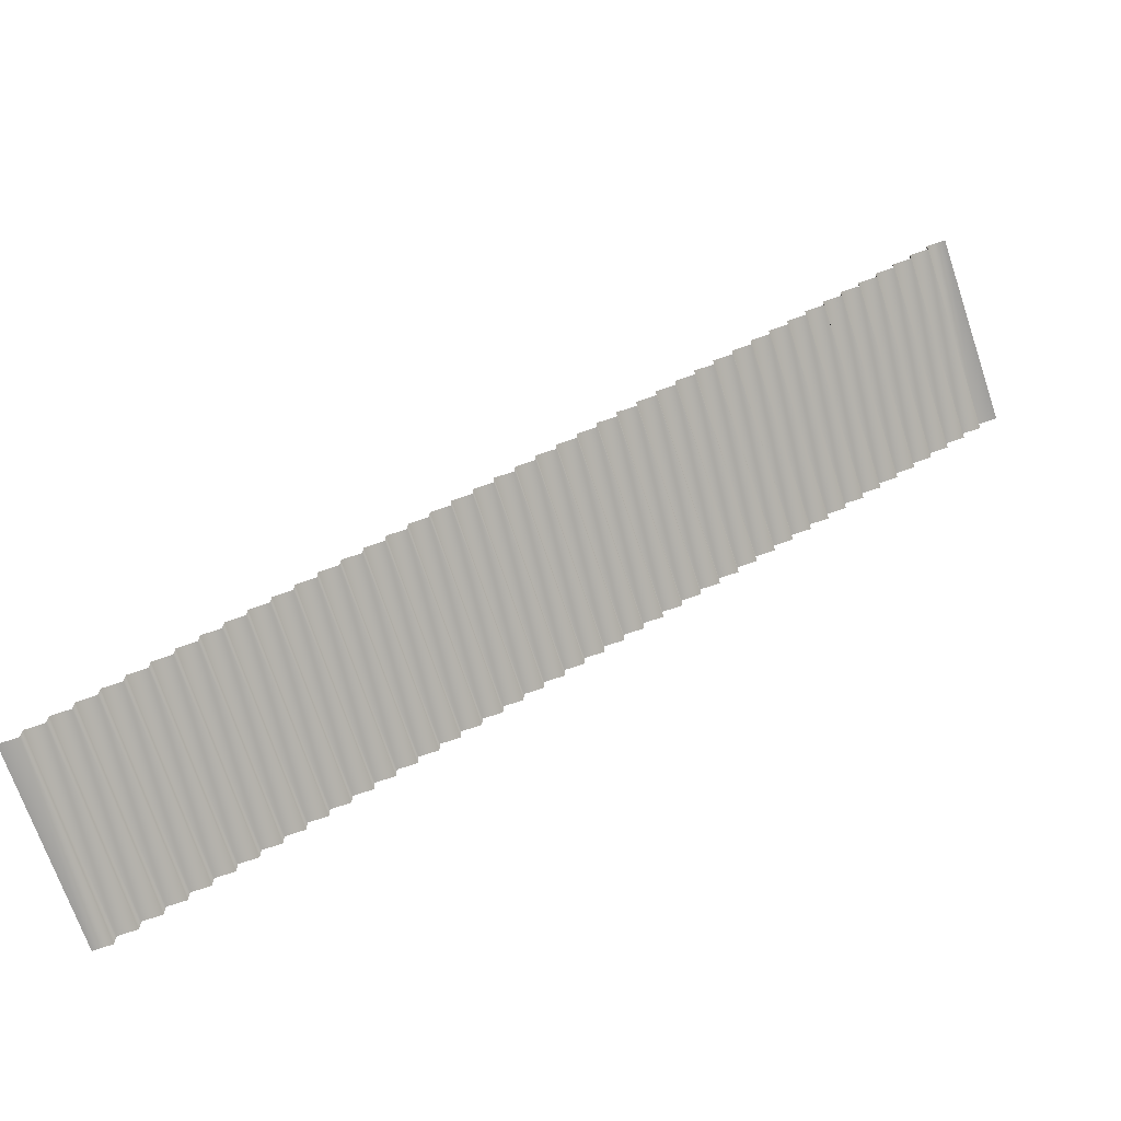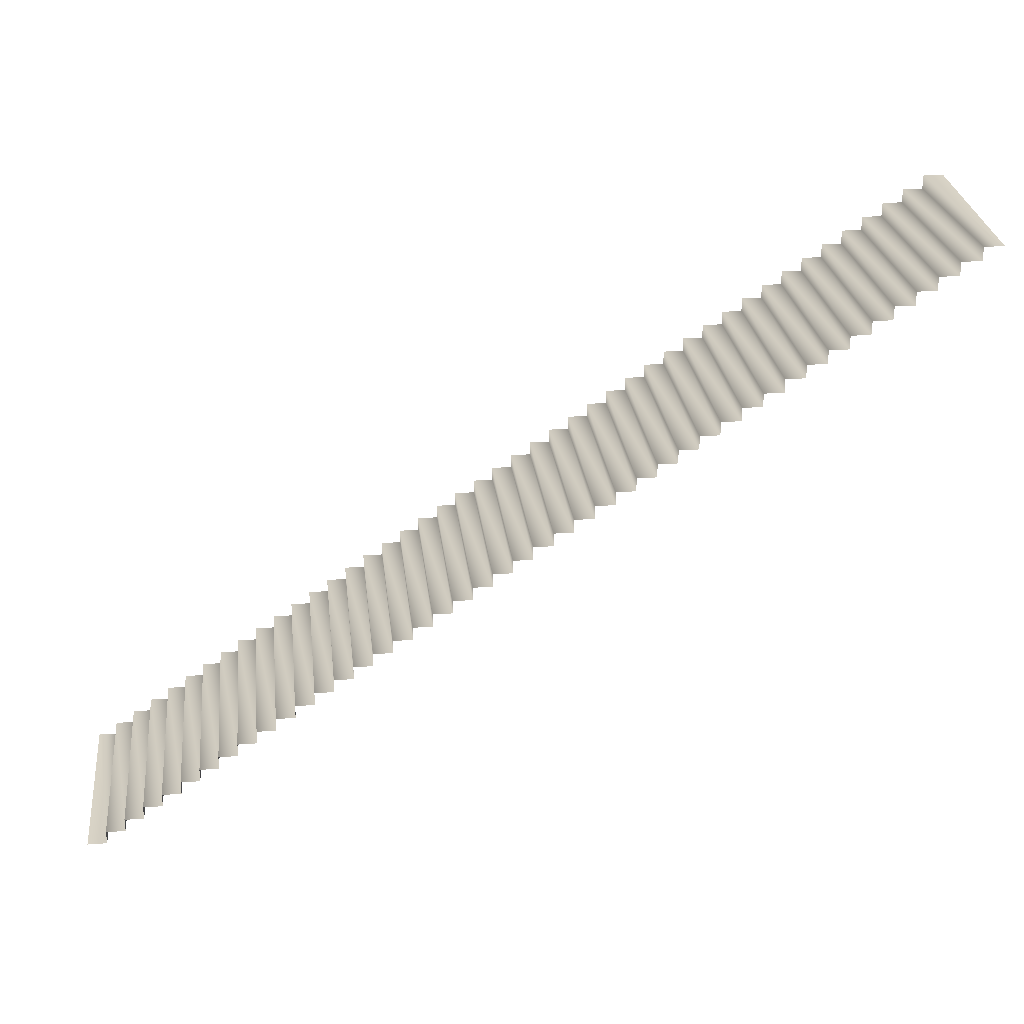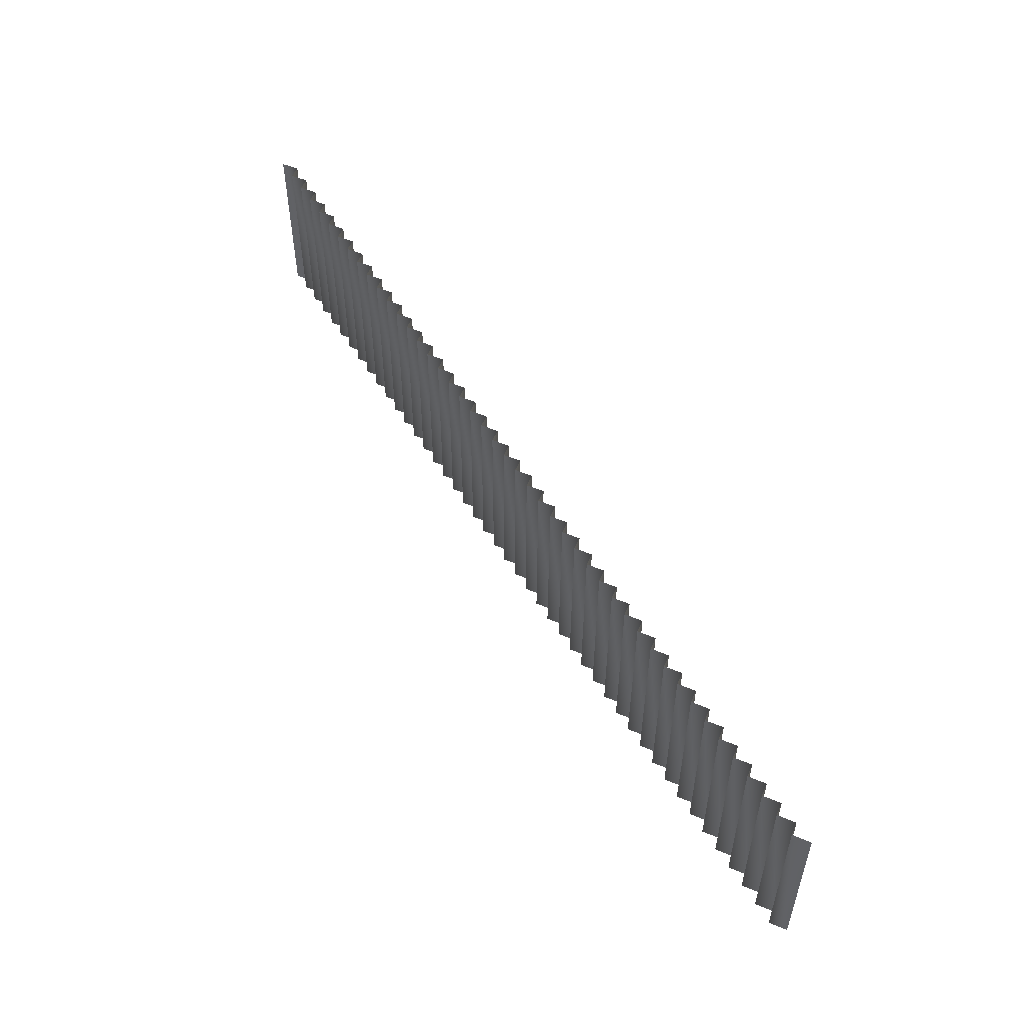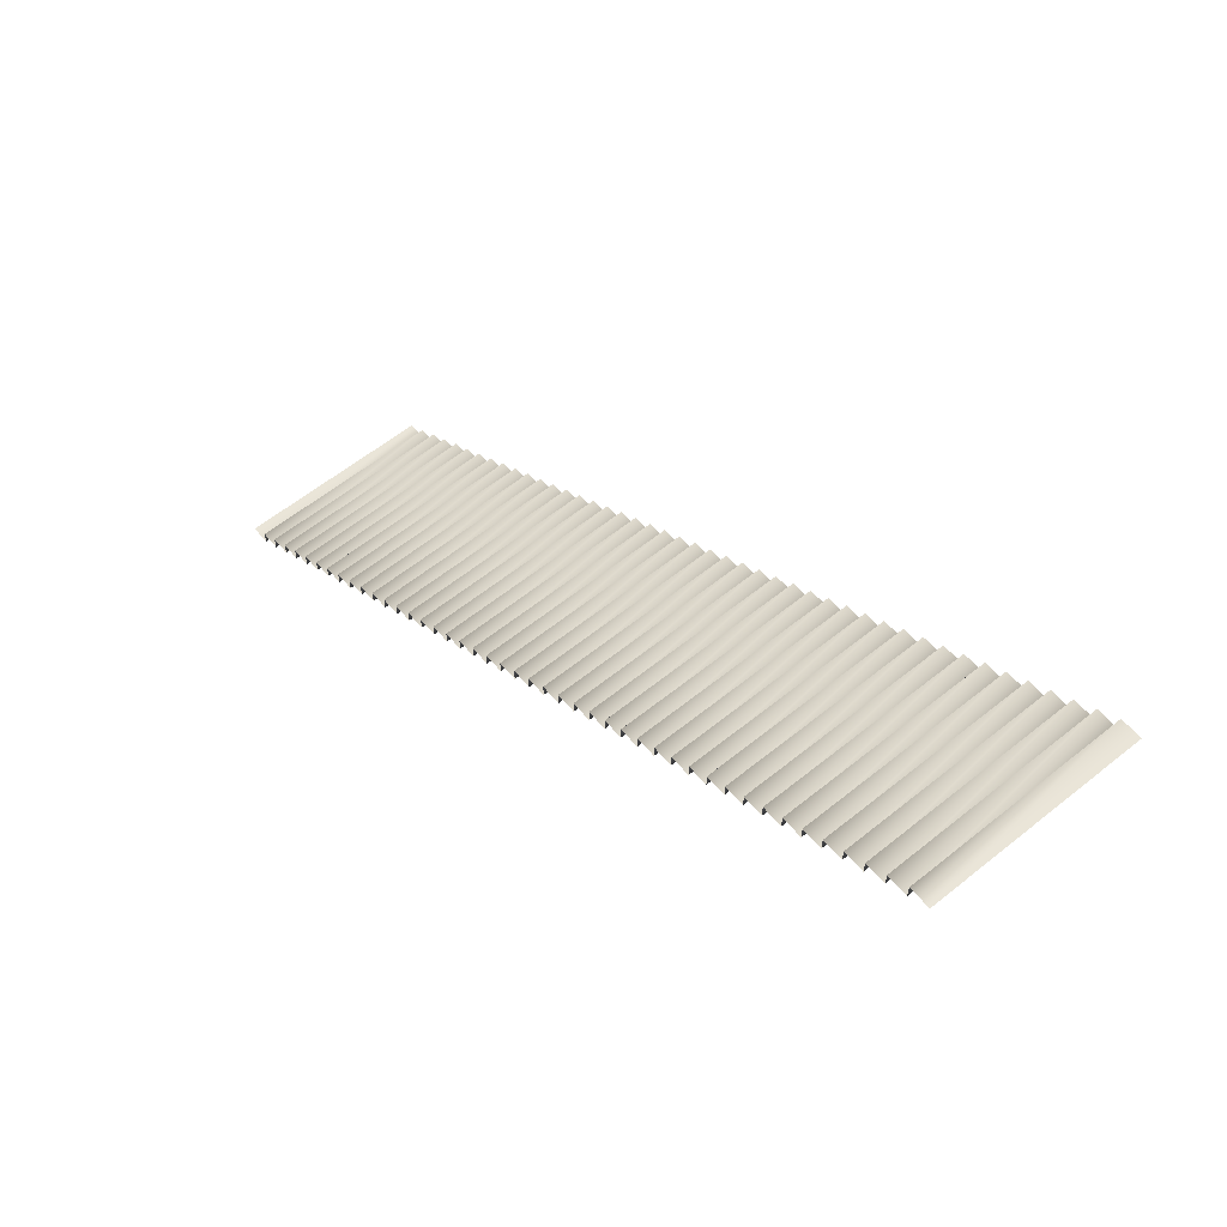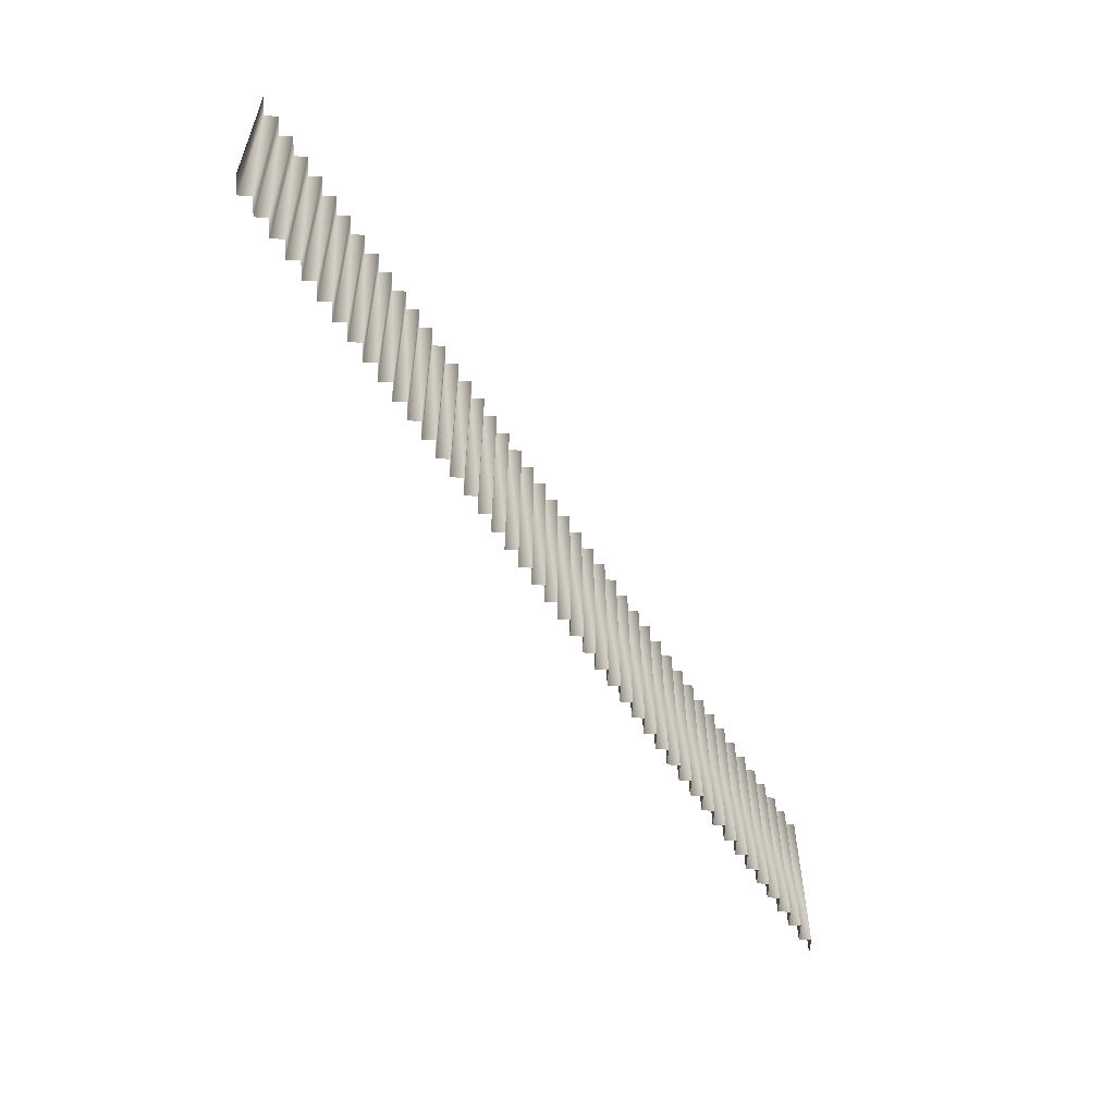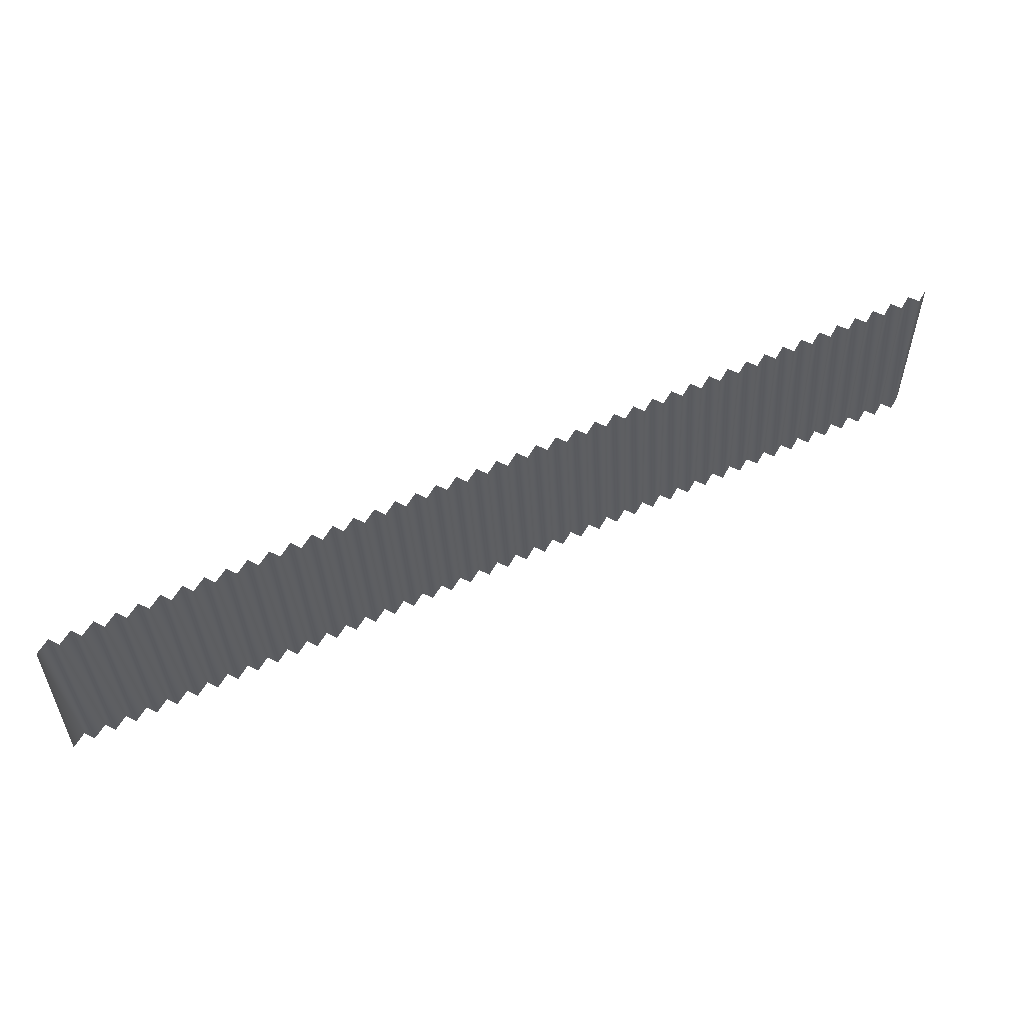
<metadata>
{"format":"obj","ext":"obj","renderer":"f3d","projection":"perspective","resolution":1024,"background":"white","views":[{"elev":-70.7,"azim":-161.2,"up":"+Y"},{"elev":28.4,"azim":173.7,"up":"+Y"},{"elev":53.5,"azim":-155.9,"up":"+Z"},{"elev":59.3,"azim":-129.6,"up":"+Y"},{"elev":-57.5,"azim":87.0,"up":"+Z"},{"elev":54.7,"azim":118.5,"up":"+Z"}]}
</metadata>
<code>
g Gate Stairs R
v -74 37.64 -1.265
v -74 37.64 -5.265
v -74.4 37.64 -1.265
v -74.4 37.64 -5.265
v -74.4 37.92 -1.265
v -74.4 37.92 -5.265
v -74.8 37.92 -1.265
v -74.8 37.92 -5.265
v -74.8 38.2 -1.265
v -74.8 38.2 -5.265
v -75.2 38.2 -1.265
v -75.2 38.2 -5.265
v -75.2 38.48 -1.265
v -75.2 38.48 -5.265
v -75.6 38.48 -1.265
v -75.6 38.48 -5.265
v -75.6 38.76 -1.265
v -75.6 38.76 -5.265
v -76 38.76 -1.265
v -76 38.76 -5.265
v -76 39.04 -1.265
v -76 39.04 -5.265
v -76.4 39.04 -1.265
v -76.4 39.04 -5.265
v -76.4 39.32 -1.265
v -76.4 39.32 -5.265
v -76.8 39.32 -1.265
v -76.8 39.32 -5.265
v -76.8 39.6 -1.265
v -76.8 39.6 -5.265
v -77.2 39.6 -1.265
v -77.2 39.6 -5.265
v -77.2 39.88 -1.265
v -77.2 39.88 -5.265
v -77.6 39.88 -1.265
v -77.6 39.88 -5.265
v -77.6 40.16 -1.265
v -77.6 40.16 -5.265
v -78 40.16 -1.265
v -78 40.16 -5.265
v -78 40.44 -1.265
v -78 40.44 -5.265
v -78.4 40.44 -1.265
v -78.4 40.44 -5.265
v -78.4 40.72 -1.265
v -78.4 40.72 -5.265
v -78.8 40.72 -1.265
v -78.8 40.72 -5.265
v -78.8 41 -1.265
v -78.8 41 -5.265
v -79.2 41 -1.265
v -79.2 41 -5.265
v -79.2 41.28 -1.265
v -79.2 41.28 -5.265
v -79.6 41.28 -1.265
v -79.6 41.28 -5.265
v -79.6 41.56 -1.265
v -79.6 41.56 -5.265
v -80 41.56 -1.265
v -80 41.56 -5.265
v -80 41.84 -1.265
v -80 41.84 -5.265
v -80.4 41.84 -1.265
v -80.4 41.84 -5.265
v -80.4 42.12 -1.265
v -80.4 42.12 -5.265
v -80.8 42.12 -1.265
v -80.8 42.12 -5.265
v -80.8 42.4 -1.265
v -80.8 42.4 -5.265
v -81.2 42.4 -1.265
v -81.2 42.4 -5.265
v -81.2 42.68 -1.265
v -81.2 42.68 -5.265
v -81.6 42.68 -1.265
v -81.6 42.68 -5.265
v -81.6 42.96 -1.265
v -81.6 42.96 -5.265
v -82 42.96 -1.265
v -82 42.96 -5.265
v -82 43.24 -1.265
v -82 43.24 -5.265
v -82.4 43.24 -1.265
v -82.4 43.24 -5.265
v -82.4 43.52 -1.265
v -82.4 43.52 -5.265
v -82.8 43.52 -1.265
v -82.8 43.52 -5.265
v -82.8 43.8 -1.265
v -82.8 43.8 -5.265
v -83.2 43.8 -1.265
v -83.2 43.8 -5.265
v -83.2 44.08 -1.265
v -83.2 44.08 -5.265
v -83.6 44.08 -1.265
v -83.6 44.08 -5.265
v -83.6 44.36 -1.265
v -83.6 44.36 -5.265
v -84 44.36 -1.265
v -84 44.36 -5.265
v -84 44.64 -1.265
v -84 44.64 -5.265
v -84.4 44.64 -1.265
v -84.4 44.64 -5.265
v -84.4 44.92 -1.265
v -84.4 44.92 -5.265
v -84.8 44.92 -1.265
v -84.8 44.92 -5.265
v -84.8 45.2 -1.265
v -84.8 45.2 -5.265
v -85.21 45.2 -1.265
v -85.21 45.2 -5.265
v -85.21 45.48 -1.265
v -85.21 45.48 -5.265
v -85.61 45.48 -1.265
v -85.61 45.48 -5.265
v -85.61 45.76 -1.265
v -85.61 45.76 -5.265
v -86.01 45.76 -1.265
v -86.01 45.76 -5.265
v -86.01 46.04 -1.265
v -86.01 46.04 -5.265
v -86.41 46.04 -1.265
v -86.41 46.04 -5.265
v -86.41 46.32 -1.265
v -86.41 46.32 -5.265
v -86.81 46.32 -1.265
v -86.81 46.32 -5.265
v -86.81 46.6 -1.265
v -86.81 46.6 -5.265
v -87.21 46.6 -1.265
v -87.21 46.6 -5.265
v -87.21 46.88 -1.265
v -87.21 46.88 -5.265
v -87.61 46.88 -1.265
v -87.61 46.88 -5.265
v -87.61 47.16 -1.265
v -87.61 47.16 -5.265
v -88.01 47.16 -1.265
v -88.01 47.16 -5.265
v -88.01 47.44 -1.265
v -88.01 47.44 -5.265
v -88.41 47.44 -1.265
v -88.41 47.44 -5.265
v -88.41 47.72 -1.265
v -88.41 47.72 -5.265
v -88.81 47.72 -1.265
v -88.81 47.72 -5.265
v -88.81 48 -1.265
v -88.81 48 -5.265
v -89.21 48 -1.265
v -89.21 48 -5.265
v -89.21 48.28 -1.265
v -89.21 48.28 -5.265
v -89.61 48.28 -1.265
v -89.61 48.28 -5.265
v -89.61 48.56 -1.265
v -89.61 48.56 -5.265
v -90.01 48.56 -1.265
v -90.01 48.56 -5.265
v -90.01 48.84 -1.265
v -90.01 48.84 -5.265
v -90.41 48.84 -1.265
v -90.41 48.84 -5.265
v -90.41 49.12 -1.265
v -90.41 49.12 -5.265
v -90.81 49.12 -1.265
v -90.81 49.12 -5.265
v -90.81 49.4 -1.265
v -90.81 49.4 -5.265
v -91.21 49.4 -1.265
v -91.21 49.4 -5.265
v -91.21 49.68 -1.265
v -91.21 49.68 -5.265
v -91.61 49.68 -1.265
v -91.61 49.68 -5.265
v -91.61 49.96 -1.265
v -91.61 49.96 -5.265
v -92.01 49.96 -1.265
v -92.01 49.96 -5.265
v -92.01 50.25 -1.265
v -92.01 50.25 -5.265
v -92.41 50.25 -1.265
v -92.41 50.25 -5.265
f 1 4 2
f 1 3 4
f 5 8 6
f 5 7 8
f 9 12 10
f 9 11 12
f 13 16 14
f 13 15 16
f 17 20 18
f 17 19 20
f 21 24 22
f 21 23 24
f 25 28 26
f 25 27 28
f 29 32 30
f 29 31 32
f 33 36 34
f 33 35 36
f 37 40 38
f 37 39 40
f 41 44 42
f 41 43 44
f 45 48 46
f 45 47 48
f 49 52 50
f 49 51 52
f 53 56 54
f 53 55 56
f 57 60 58
f 57 59 60
f 61 64 62
f 61 63 64
f 65 68 66
f 65 67 68
f 69 72 70
f 69 71 72
f 73 76 74
f 73 75 76
f 77 80 78
f 77 79 80
f 81 84 82
f 81 83 84
f 85 88 86
f 85 87 88
f 89 92 90
f 89 91 92
f 93 96 94
f 93 95 96
f 97 100 98
f 97 99 100
f 101 104 102
f 101 103 104
f 105 108 106
f 105 107 108
f 109 112 110
f 109 111 112
f 113 116 114
f 113 115 116
f 117 120 118
f 117 119 120
f 121 124 122
f 121 123 124
f 125 128 126
f 125 127 128
f 129 132 130
f 129 131 132
f 133 136 134
f 133 135 136
f 137 140 138
f 137 139 140
f 141 144 142
f 141 143 144
f 145 148 146
f 145 147 148
f 149 152 150
f 149 151 152
f 153 156 154
f 153 155 156
f 157 160 158
f 157 159 160
f 161 164 162
f 161 163 164
f 165 168 166
f 165 167 168
f 169 172 170
f 169 171 172
f 173 176 174
f 173 175 176
f 177 180 178
f 177 179 180
f 3 6 4
f 3 5 6
f 7 10 8
f 7 9 10
f 11 14 12
f 11 13 14
f 15 18 16
f 15 17 18
f 19 22 20
f 19 21 22
f 23 26 24
f 23 25 26
f 27 30 28
f 27 29 30
f 31 34 32
f 31 33 34
f 35 38 36
f 35 37 38
f 39 42 40
f 39 41 42
f 43 46 44
f 43 45 46
f 47 50 48
f 47 49 50
f 51 54 52
f 51 53 54
f 55 58 56
f 55 57 58
f 59 62 60
f 59 61 62
f 63 66 64
f 63 65 66
f 67 70 68
f 67 69 70
f 71 74 72
f 71 73 74
f 75 78 76
f 75 77 78
f 79 82 80
f 79 81 82
f 83 86 84
f 83 85 86
f 87 90 88
f 87 89 90
f 91 94 92
f 91 93 94
f 95 98 96
f 95 97 98
f 99 102 100
f 99 101 102
f 103 106 104
f 103 105 106
f 107 110 108
f 107 109 110
f 111 114 112
f 111 113 114
f 115 118 116
f 115 117 118
f 119 122 120
f 119 121 122
f 123 126 124
f 123 125 126
f 127 130 128
f 127 129 130
f 131 134 132
f 131 133 134
f 135 138 136
f 135 137 138
f 139 142 140
f 139 141 142
f 143 146 144
f 143 145 146
f 147 150 148
f 147 149 150
f 151 154 152
f 151 153 154
f 155 158 156
f 155 157 158
f 159 162 160
f 159 161 162
f 163 166 164
f 163 165 166
f 167 170 168
f 167 169 170
f 171 174 172
f 171 173 174
f 175 178 176
f 175 177 178
f 1 1 1
f 1 1 1
f 1 1 1
f 1 1 1

</code>
